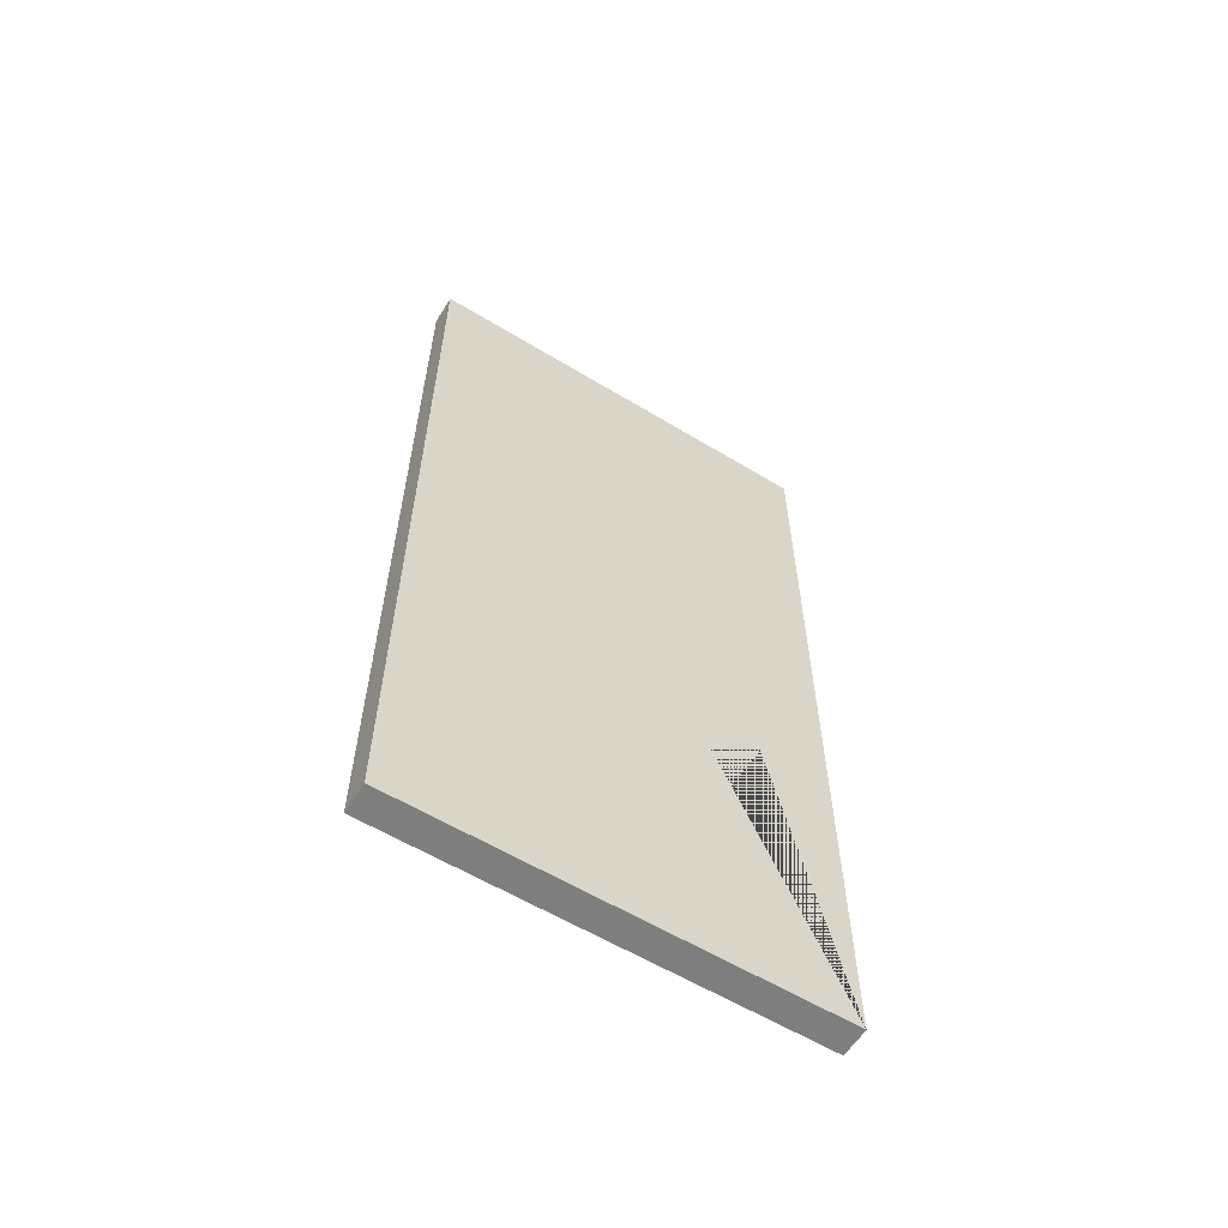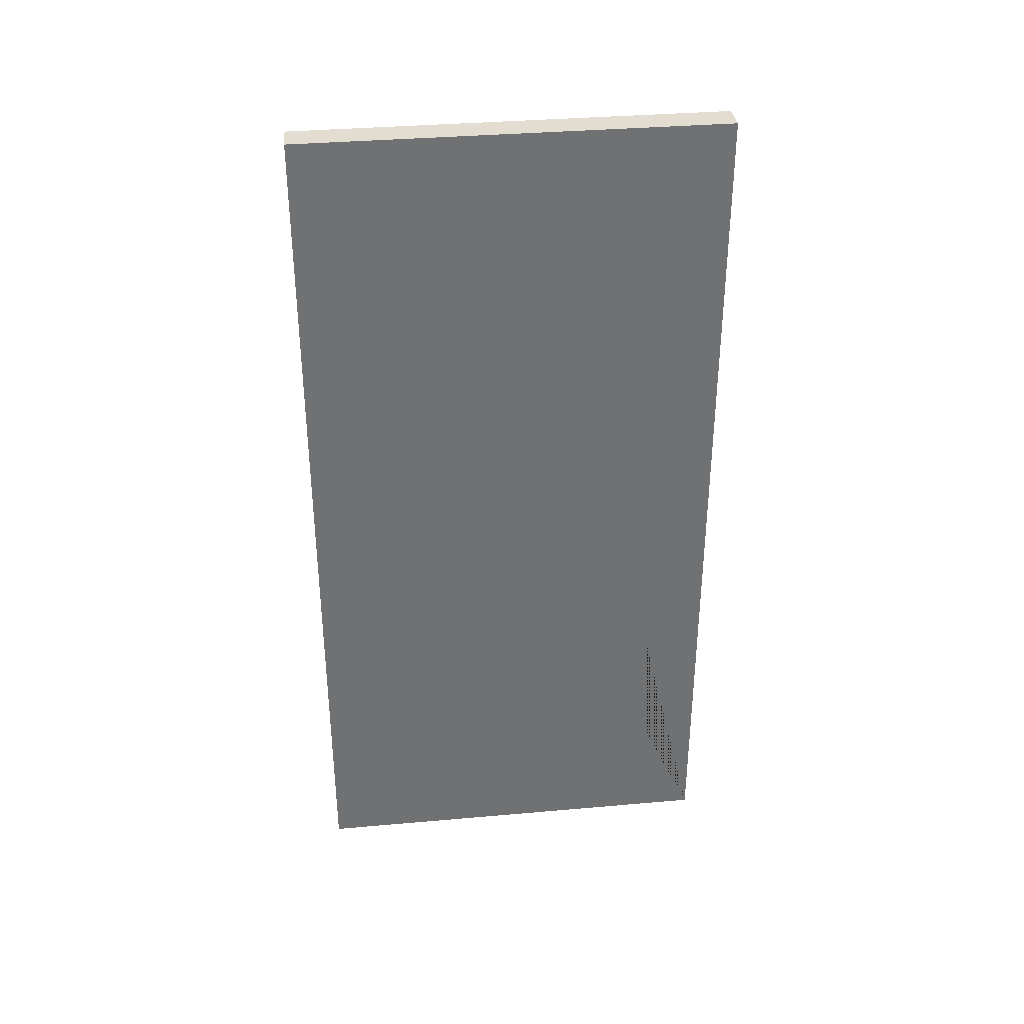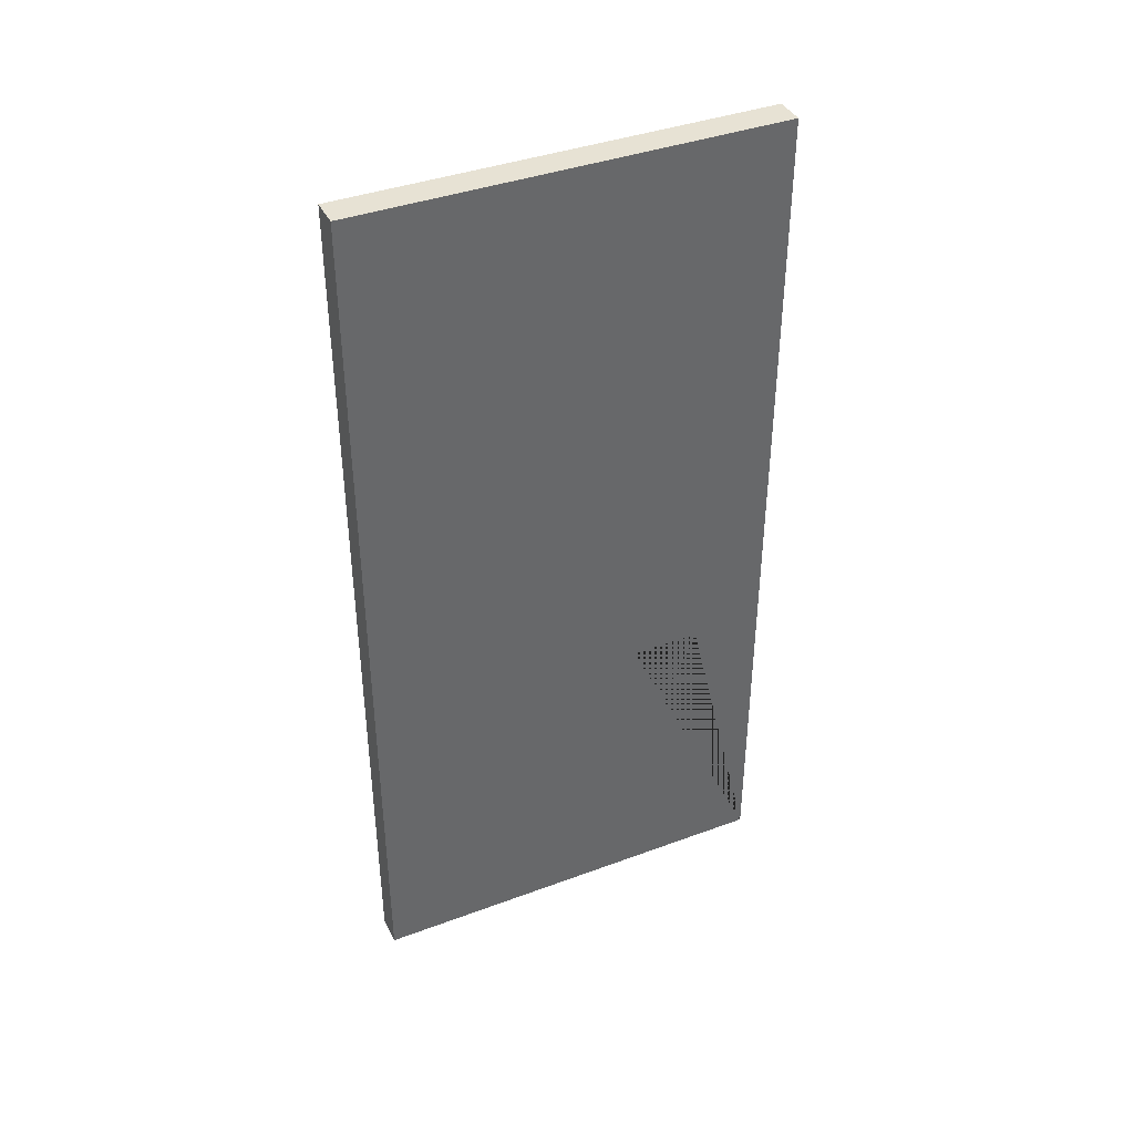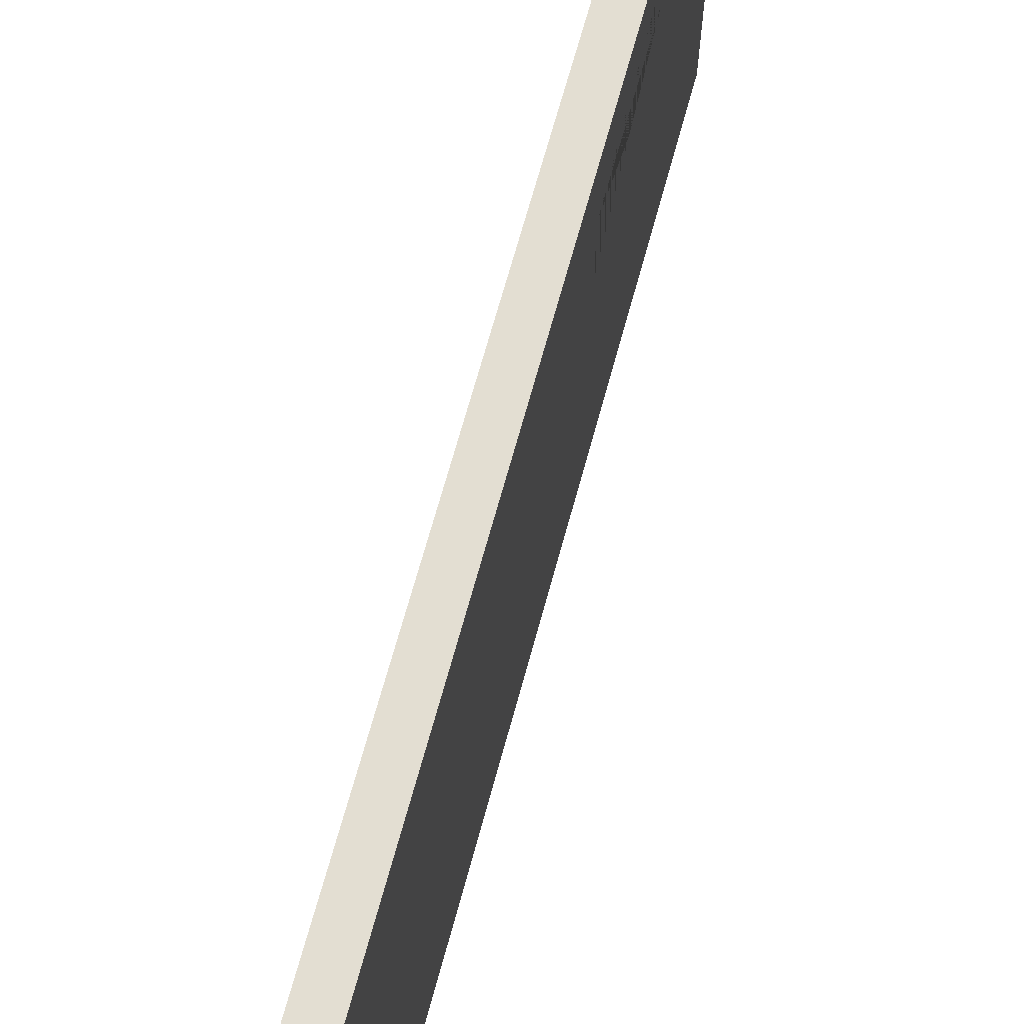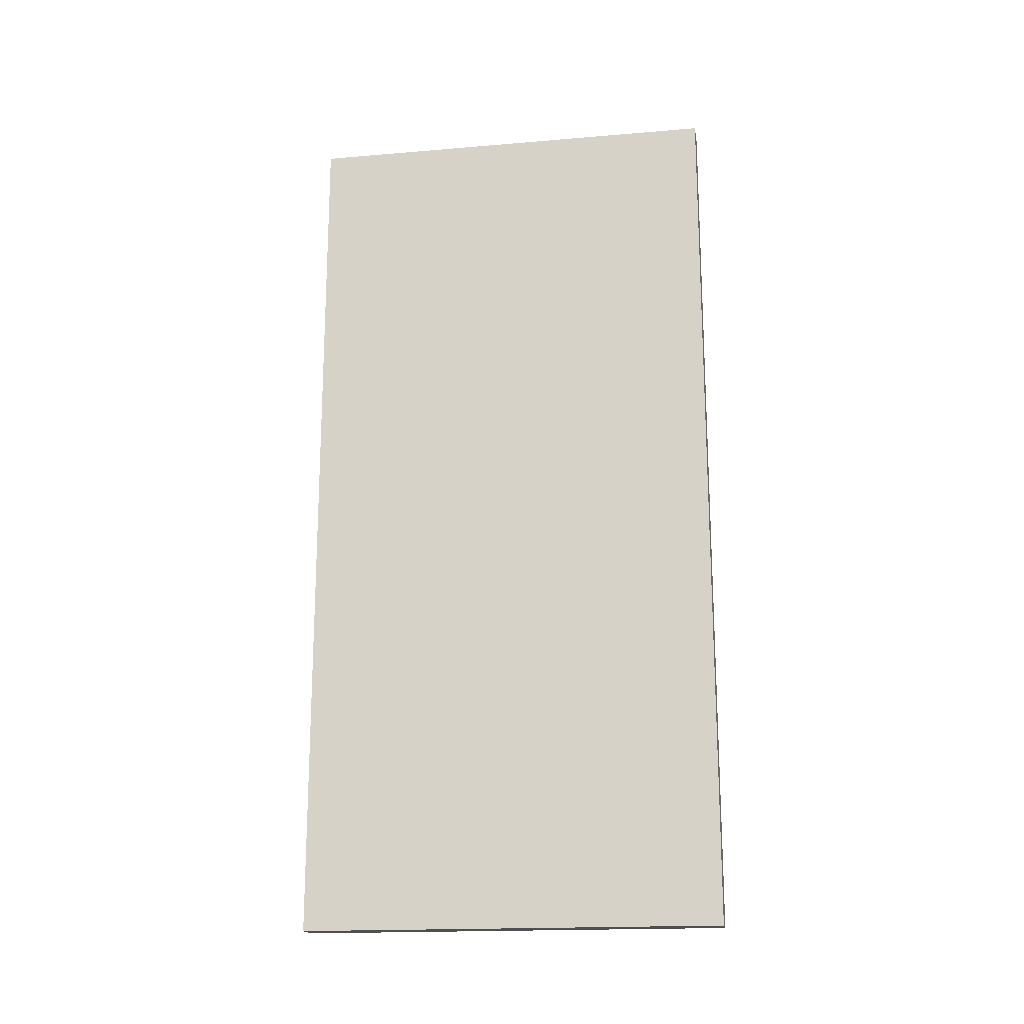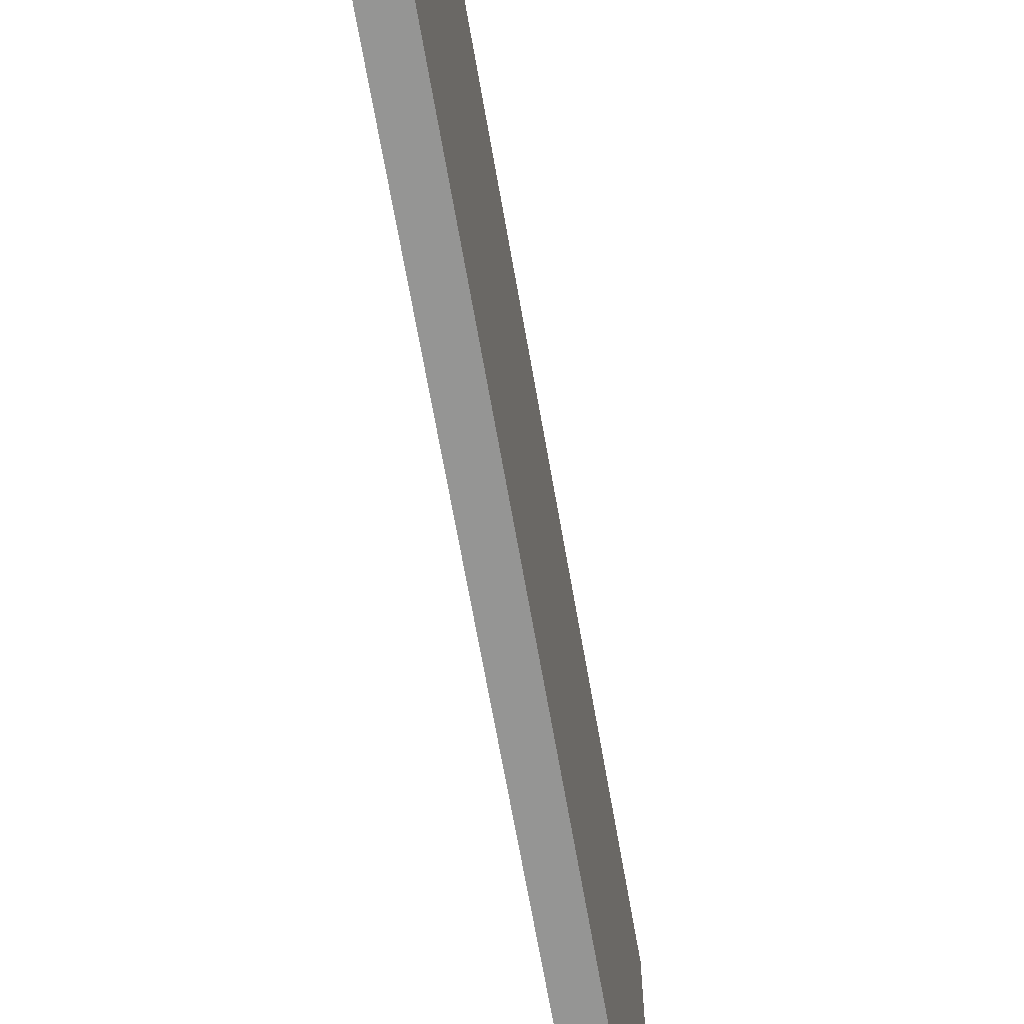
<metadata>
{"format":"obj","ext":"obj","renderer":"f3d","projection":"perspective","resolution":1024,"background":"white","views":[{"elev":-59.4,"azim":-121.9,"up":"+Y"},{"elev":35.2,"azim":-96.7,"up":"+Y"},{"elev":39.8,"azim":-114.6,"up":"+Y"},{"elev":67.5,"azim":-164.8,"up":"+Z"},{"elev":-17.9,"azim":-80.6,"up":"+Y"},{"elev":-67.4,"azim":9.9,"up":"+Z"}]}
</metadata>
<code>
o Door_R_Cube.001
v 1.026 0.4934 -0.2491
v 1.026 2.66 -0.2491
v 1.026 0.4934 -1.293
v 1.026 2.66 -1.293
v 1.1 0.4934 -0.2491
v 1.1 2.66 -0.2491
v 1.1 0.4934 -1.293
v 1.1 2.66 -1.293
v 1.026 0.4934 -0.7674
v 1.026 2.66 -0.6026
v 1.026 1.262 -0.428
v 1.026 1.262 -0.6026
v 1.026 2.66 -0.9298
v 1.026 1.26 -1.102
v 1.026 1.26 -0.9298
v 1.1 2.66 -0.9298
v 1.1 2.66 -0.6026
v 1.1 0.4934 -0.7674
f 1 2 10 12 11 9
f 3 4 8 7
f 7 8 16 17 6 5 18
f 5 6 2 1
f 3 7 18 9
f 8 4 13 16
f 14 15 13 4 3 9
f 17 10 2 6
f 9 18 5 1
f 9 11 12 10 13 15 14
f 16 13 10 17

</code>
